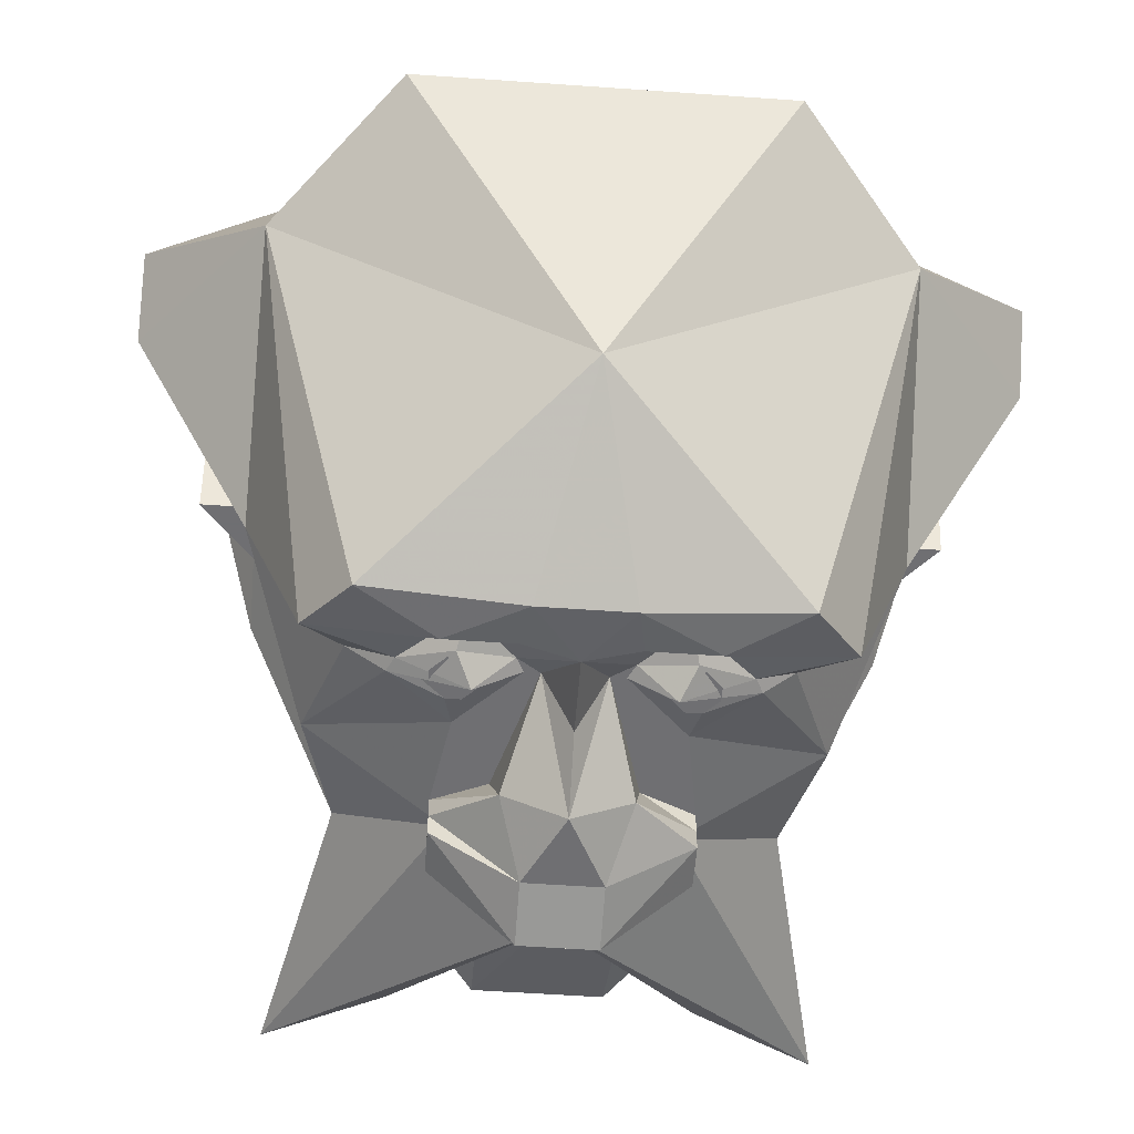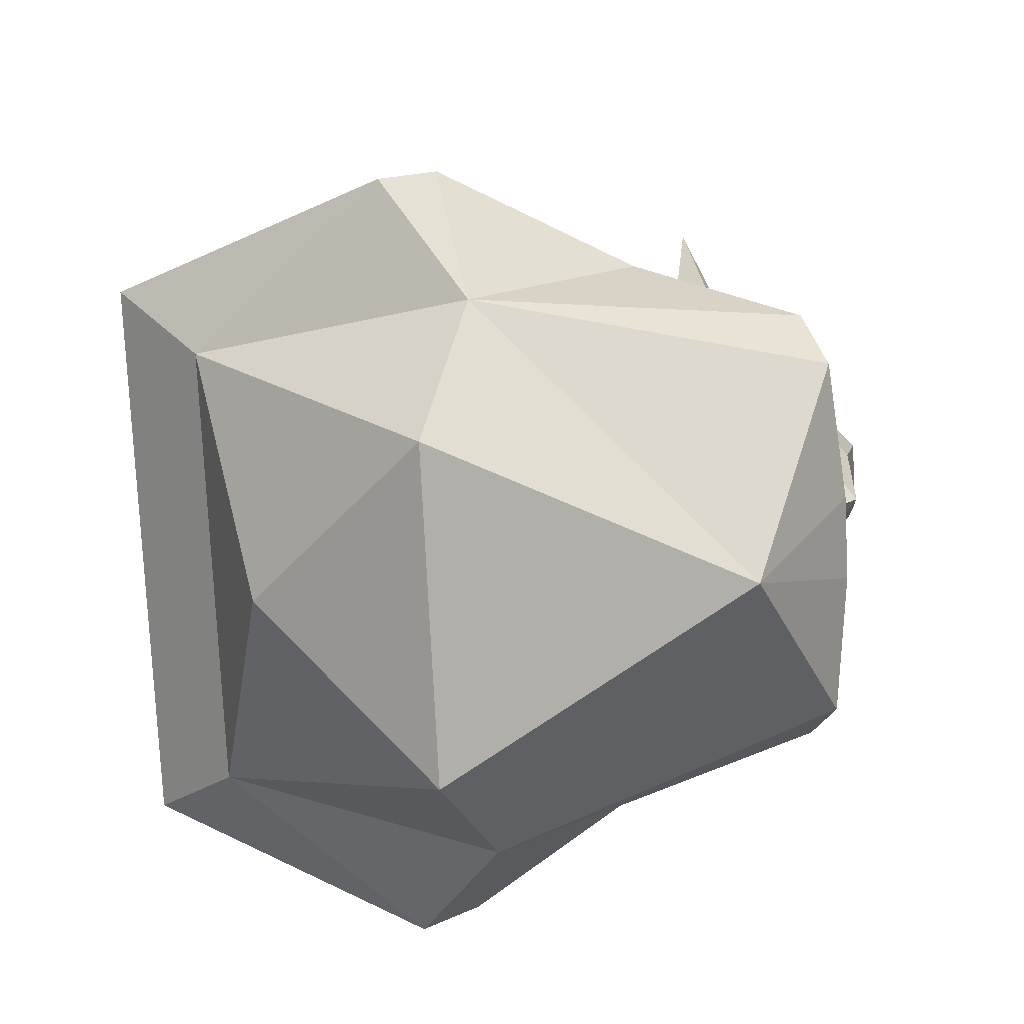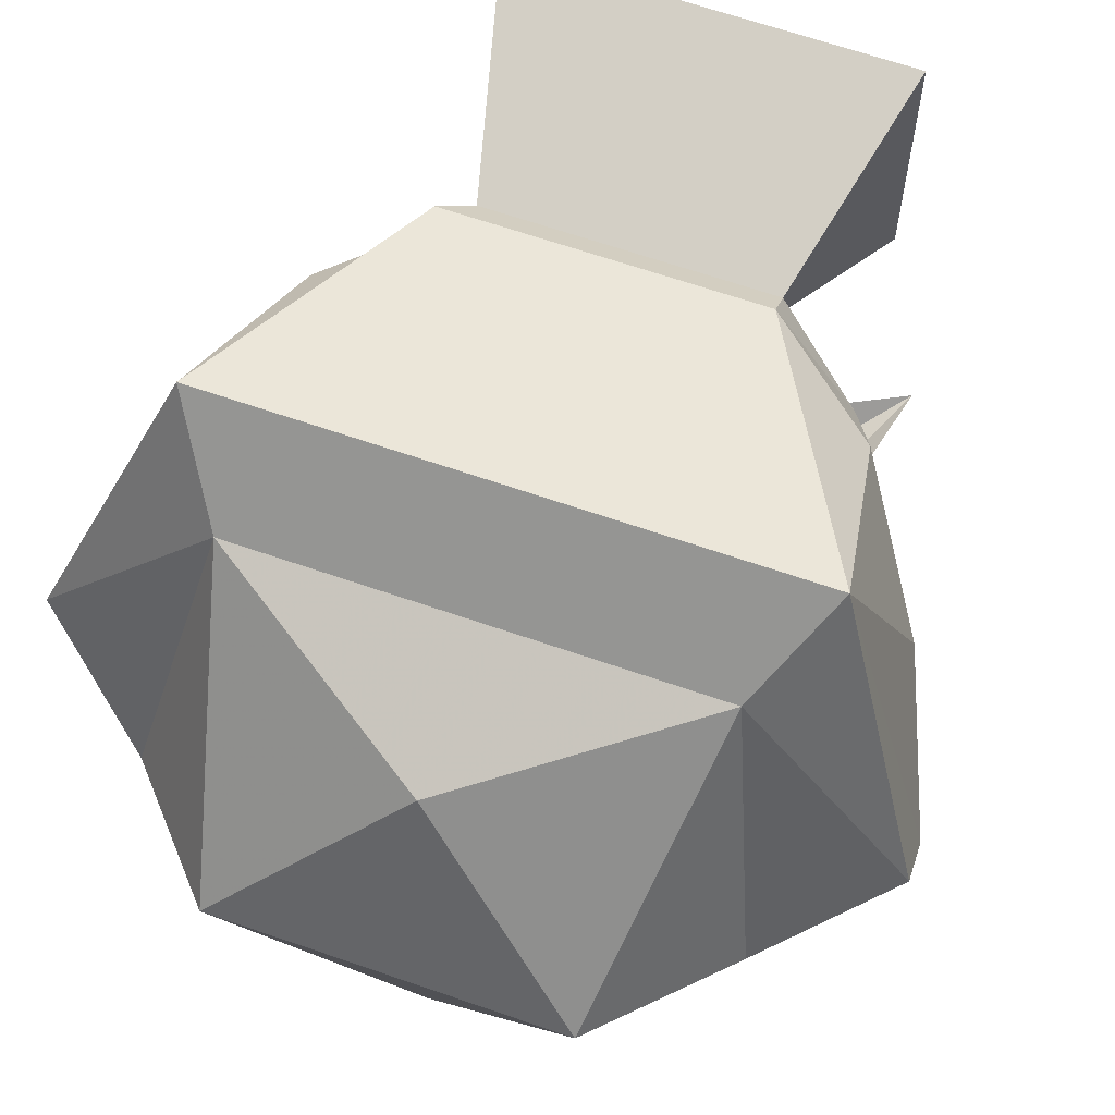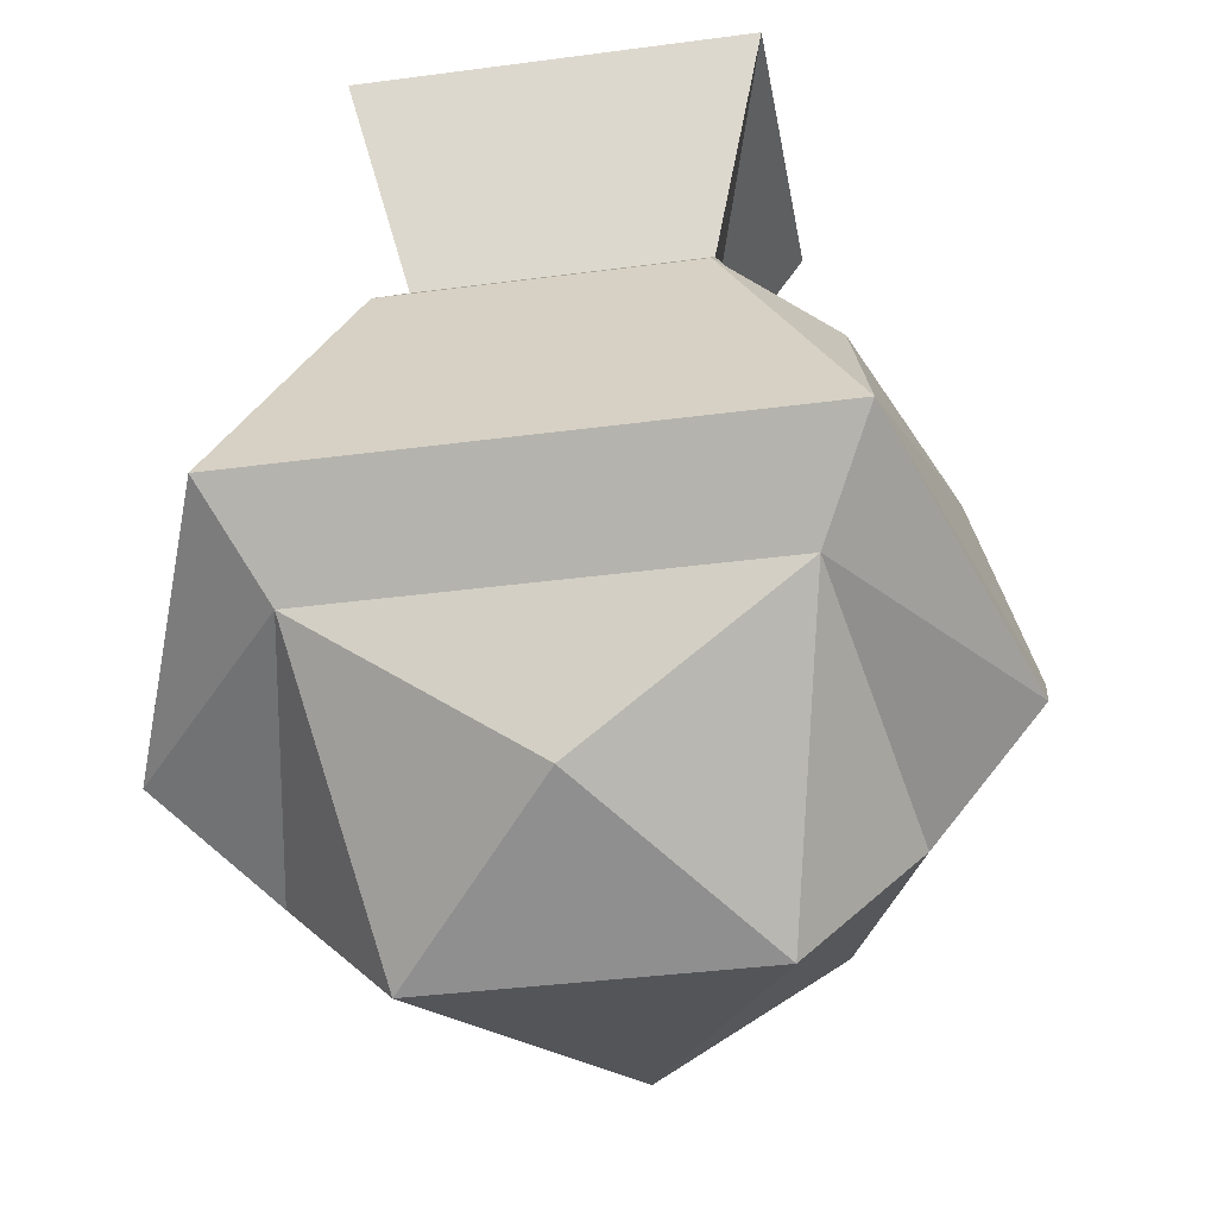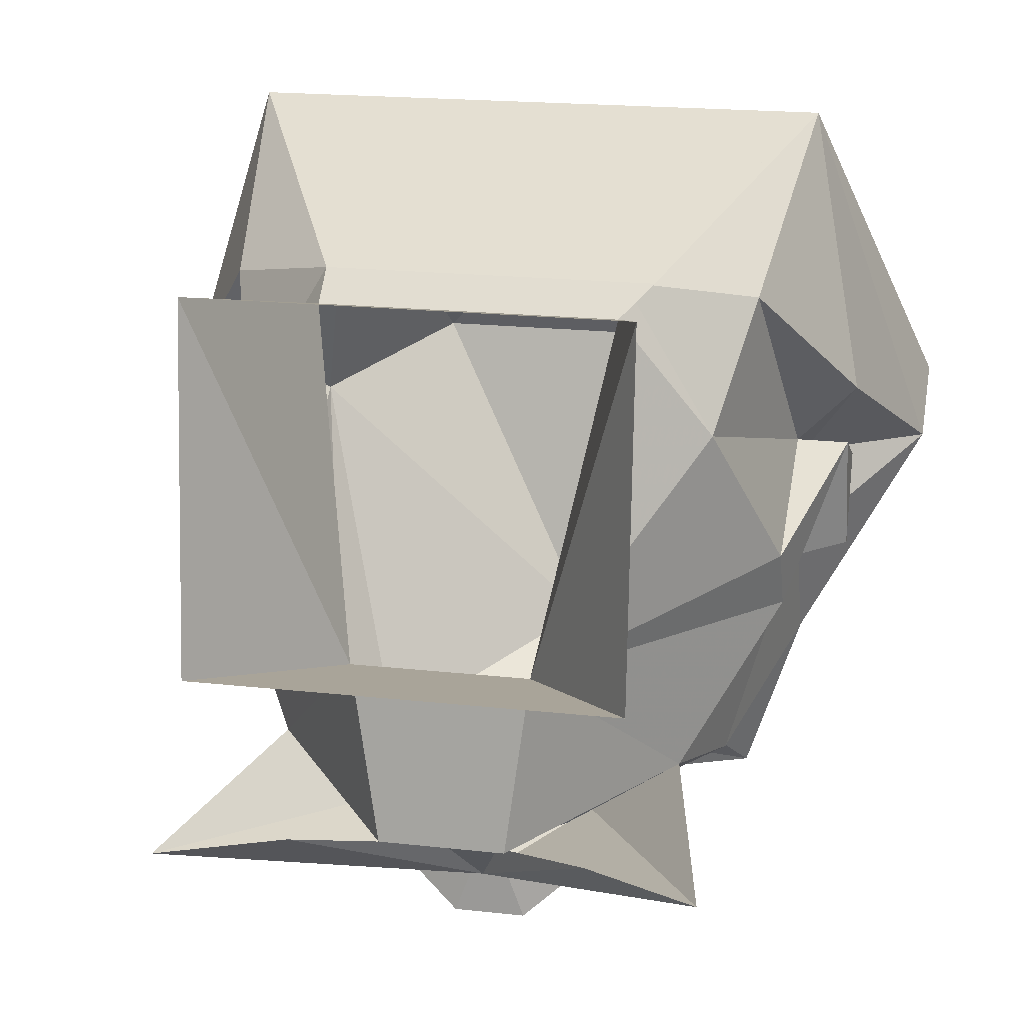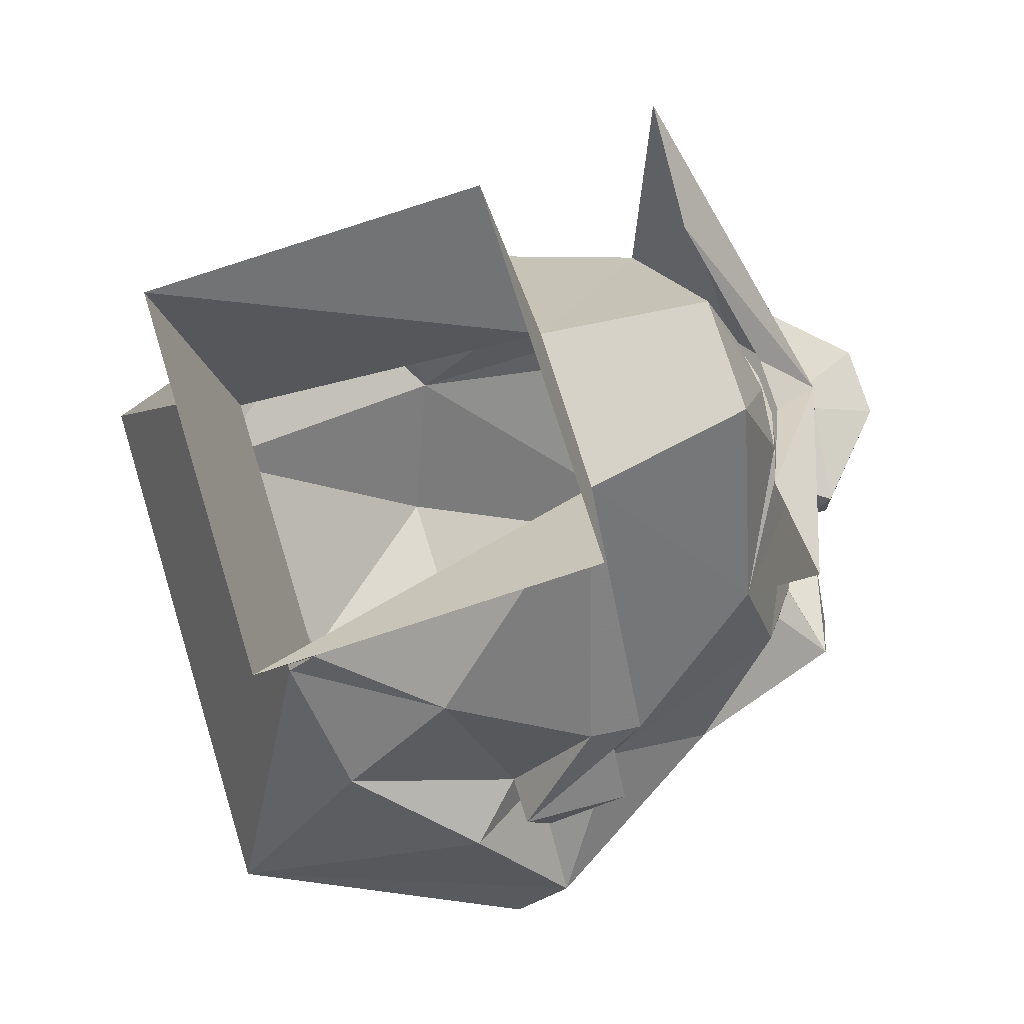
<metadata>
{"format":"obj","ext":"obj","renderer":"f3d","projection":"perspective","resolution":1024,"background":"white","views":[{"elev":-54.7,"azim":-4.3,"up":"+Z"},{"elev":-77.5,"azim":92.9,"up":"+Y"},{"elev":66.1,"azim":19.1,"up":"+Z"},{"elev":-37.2,"azim":9.7,"up":"+Y"},{"elev":18.1,"azim":-167.4,"up":"+Z"},{"elev":73.5,"azim":72.9,"up":"+Y"}]}
</metadata>
<code>
v -0.07031 0.2812 -0.2812
v -0.07031 0.125 -0.3281
v -0.2188 0.08594 -0.25
v -0.09375 0.2656 -0.09375
v 0.09375 0.2656 -0.09375
v 0.0625 0.2812 -0.2812
v 0 0.1328 -0.3359
v 0 0.125 -0.3203
v -0.07031 0.1172 -0.3203
v -0.1016 0.1094 -0.3203
v -0.07812 0.1094 -0.3281
v -0.1094 0.01562 -0.3438
v -0.25 -0.04688 -0.2812
v -0.3125 -0.1406 -0.0625
v -0.3125 -0.01562 -0.09375
v -0.3125 0.01562 -0.03125
v -0.25 0.1094 0.125
v -0.1562 0.1406 0.25
v -0.2188 0.3906 0.3125
v -0.2188 0.4219 -0.0625
v 0.2188 0.4219 -0.0625
v 0.2188 0.3906 0.3125
v 0.1562 0.1406 0.25
v 0.25 0.1094 0.125
v 0.3125 0.01562 -0.03125
v 0.3125 -0.01562 -0.09375
v 0.2188 0.08594 -0.25
v 0.07031 0.125 -0.3281
v 0.07031 0.1172 -0.3203
v 0.07812 0.1094 -0.3281
v 0.02344 0.1016 -0.3438
v -0.02344 0.1016 -0.3438
v 0.25 -0.2344 -0.375
v 0.2031 -0.1719 -0.3203
v 0.3125 -0.2031 -0.1875
v 0.3125 -0.4219 0
v 0.2031 -0.2969 -0.3984
v 0.125 -0.25 -0.4062
v 0.1016 -0.2344 -0.3438
v 0.1641 -0.1797 -0.3438
v 0.1719 -0.1641 -0.3438
v 0.25 -0.04688 -0.2812
v 0.3125 -0.1406 -0.0625
v 0.4375 -0.2656 0.03125
v 0.4375 -0.3281 0.09375
v 0.25 -0.2969 0.3125
v 0.1875 -0.5625 0.05469
v 0 -0.4844 -0.2969
v 0.04688 -0.2969 -0.4141
v 0.05469 -0.25 -0.4062
v 0 -0.2344 -0.4062
v 0.05469 -0.1875 -0.3438
v 0.1094 -0.2031 -0.3594
v 0.09375 -0.1719 -0.375
v -0.3125 -0.2031 -0.1875
v -0.2109 -0.1719 -0.3203
v -0.25 -0.2344 -0.375
v -0.3125 -0.4219 0
v -0.4375 -0.2656 0.03125
v -0.1719 -0.1641 -0.3438
v -0.1641 -0.1797 -0.3438
v -0.1016 -0.2344 -0.3438
v -0.125 -0.25 -0.4062
v -0.2031 -0.2969 -0.3984
v -0.1875 -0.5625 0.05469
v -0.25 -0.2969 0.3125
v -0.4375 -0.3281 0.09375
v -0.3125 -0.2031 0.4062
v -0.375 -0.1094 0.125
v -0.3125 -0.1719 0.03125
v -0.3672 -0.1406 -0.0625
v -0.3125 -0.07812 -0.0625
v -0.3672 -0.1094 0.0625
v -0.3125 -0.1094 0.0625
v -0.2812 0.01562 0.25
v -0.1562 0.1094 0.2812
v 0.3125 -0.07812 -0.0625
v 0.3672 -0.1406 -0.0625
v 0.3125 -0.1719 0.03125
v 0.375 -0.1094 0.125
v 0.3125 -0.2031 0.4062
v 0 -0.4531 0.25
v 0.3125 -0.1094 0.0625
v 0.3672 -0.1094 0.0625
v -0.1875 0.1094 0.2812
v 0.1562 0.1094 0.2812
v 0.2812 0.01562 0.25
v 0.3672 -0.1719 0.03125
v -0.3672 -0.1719 0.03125
v 0.1016 0.1094 -0.3203
v 0.1094 0.01562 -0.3438
v 0.02344 0.08594 -0.3438
v -0.02344 0.08594 -0.3438
v -0.03125 0.01562 -0.3438
v -0.1094 0.03125 -0.3672
v -0.125 -0.01562 -0.3672
v -0.125 -0.01562 -0.3438
v -0.1094 -0.1094 -0.3438
v -0.1172 -0.1484 -0.3594
v -0.1094 -0.2031 -0.3594
v -0.05469 -0.1875 -0.3438
v -0.05469 -0.25 -0.4062
v -0.04688 -0.2969 -0.4141
v 0.03125 0.01562 -0.3438
v 0.02344 0.03906 -0.3828
v -0.02344 0.03906 -0.3828
v 0.01562 0.04688 -0.4062
v -0.01562 0.04688 -0.4062
v 0.03906 0.04688 -0.4688
v -0.03906 0.04688 -0.4688
v -0.125 0.03125 -0.3906
v -0.125 -0.01562 -0.3906
v -0.03906 -0.01562 -0.4531
v -0.0625 -0.07812 -0.4062
v -0.07031 -0.03906 -0.3438
v -0.03125 -0.1719 -0.3438
v -0.04688 -0.1719 -0.3438
v 0 -0.1562 -0.4062
v 0.03125 -0.1719 -0.3438
v 0.04688 -0.1719 -0.3438
v 0.2812 0.3594 -0.2812
v 0 0.07812 -0.4062
v 0.1562 0.2969 -0.2812
v 0.03125 0.1406 -0.3438
v -0.03125 0.1406 -0.3438
v -0.1562 0.2969 -0.2812
v -0.2812 0.3594 -0.2812
v 0.1094 -0.1094 -0.3438
v 0.125 -0.01562 -0.3438
v 0.1094 0.03125 -0.3672
v 0.08594 -0.1797 -0.3594
v 0.08594 -0.1641 -0.3594
v 0.1016 -0.1484 -0.3594
v 0.1172 -0.1484 -0.3594
v 0.1328 -0.1641 -0.3594
v 0.1328 -0.1797 -0.3594
v 0.1172 -0.1953 -0.3594
v 0.1016 -0.1953 -0.3594
v 0.09375 -0.1797 -0.3594
v 0.09375 -0.1641 -0.3594
v 0.1016 -0.1562 -0.3594
v 0.1172 -0.1562 -0.3594
v 0.125 -0.1641 -0.3594
v 0.125 -0.1797 -0.3594
v 0.1172 -0.1875 -0.3594
v 0.1016 -0.1875 -0.3594
v -0.1016 -0.1875 -0.3594
v -0.1172 -0.1875 -0.3594
v -0.125 -0.1797 -0.3594
v -0.125 -0.1641 -0.3594
v -0.1172 -0.1562 -0.3594
v -0.1016 -0.1562 -0.3594
v -0.09375 -0.1641 -0.3594
v -0.09375 -0.1797 -0.3594
v -0.1016 -0.1953 -0.3594
v -0.1172 -0.1953 -0.3594
v -0.1328 -0.1797 -0.3594
v -0.1328 -0.1641 -0.3594
v -0.1016 -0.1484 -0.3594
v -0.08594 -0.1641 -0.3594
v -0.08594 -0.1797 -0.3594
v -0.09375 -0.1719 -0.375
v 0.125 0.03125 -0.3906
v 0.125 -0.01562 -0.3906
v 0.03906 -0.01562 -0.4531
v 0.07031 -0.03906 -0.3438
v 0.125 -0.01562 -0.3672
v 0.0625 -0.07812 -0.4062
v 0 -0.09375 -0.4531
f 1 2 3
f 1 3 4
f 1 4 5
f 1 5 6
f 1 6 7
f 1 7 2
f 2 10 3
f 3 10 11
f 3 11 12
f 3 12 13
f 3 13 14
f 3 14 15
f 3 15 4
f 4 15 16
f 4 16 17
f 4 17 18
f 4 18 19
f 4 19 20
f 4 20 5
f 5 20 21
f 5 21 22
f 5 22 23
f 5 23 24
f 5 24 25
f 5 25 26
f 5 26 27
f 5 27 6
f 6 27 28
f 6 28 7
f 33 34 35
f 33 35 36
f 33 36 37
f 33 38 39
f 33 39 40
f 33 40 34
f 34 40 41
f 34 41 42
f 34 42 35
f 35 42 43
f 36 46 47
f 36 47 48
f 36 48 37
f 37 48 49
f 38 50 39
f 39 50 51
f 39 51 52
f 39 52 53
f 39 53 40
f 40 53 54
f 40 54 41
f 55 56 57
f 55 57 58
f 55 14 13
f 55 13 56
f 56 13 60
f 56 60 61
f 56 61 57
f 57 61 62
f 57 62 63
f 57 64 58
f 58 64 48
f 58 48 65
f 58 65 66
f 14 70 71
f 14 71 72
f 14 72 72
f 14 72 15
f 15 72 73
f 15 73 16
f 16 73 74
f 16 74 17
f 42 27 43
f 43 27 26
f 43 26 77
f 43 77 77
f 43 77 78
f 43 78 79
f 46 66 82
f 46 82 47
f 47 82 65
f 47 65 48
f 25 24 83
f 25 83 84
f 25 84 26
f 26 84 77
f 26 77 77
f 23 22 19
f 23 19 18
f 83 79 88
f 83 88 84
f 84 88 78
f 84 78 77
f 88 79 78
f 89 73 71
f 89 71 70
f 89 70 74
f 89 74 73
f 72 71 73
f 72 72 15
f 90 28 27
f 90 27 30
f 30 27 91
f 30 91 92
f 30 92 31
f 31 92 32
f 32 92 93
f 32 93 11
f 11 93 12
f 12 93 94
f 12 94 95
f 12 95 96
f 12 96 97
f 12 97 98
f 12 98 13
f 13 98 60
f 60 98 99
f 61 100 62
f 62 100 101
f 62 101 51
f 62 51 102
f 62 102 63
f 64 103 48
f 48 103 49
f 49 103 51
f 91 104 92
f 92 104 93
f 93 104 94
f 94 104 105
f 94 105 106
f 106 105 107
f 106 107 108
f 108 107 109
f 108 109 110
f 108 110 111
f 108 111 95
f 95 111 96
f 96 111 112
f 96 112 113
f 96 113 114
f 96 114 97
f 97 114 115
f 97 115 98
f 98 115 116
f 98 116 117
f 98 117 99
f 101 117 116
f 101 116 51
f 51 116 118
f 51 118 119
f 51 119 52
f 52 119 120
f 52 120 54
f 52 54 53
f 82 66 65
f 42 91 27
f 91 42 128
f 91 128 129
f 91 129 130
f 91 130 104
f 100 61 162
f 100 162 101
f 101 162 117
f 61 60 162
f 107 130 163
f 107 163 109
f 109 163 164
f 109 164 165
f 109 165 110
f 110 165 113
f 110 113 112
f 110 112 111
f 134 128 41
f 41 128 42
f 134 120 128
f 128 120 119
f 128 119 166
f 128 166 129
f 129 166 167
f 129 167 130
f 130 167 163
f 163 167 164
f 164 167 168
f 164 168 165
f 165 168 169
f 165 169 113
f 113 169 114
f 114 169 116
f 114 116 115
f 119 118 169
f 119 169 168
f 119 168 166
f 166 168 167
f 169 118 116
f 2 7 8
f 2 8 9
f 2 9 10
f 7 28 8
f 8 28 29
f 90 29 28
f 8 29 30
f 8 30 31
f 8 31 32
f 8 32 11
f 8 11 9
f 9 11 10
f 90 30 29
f 33 37 38
f 35 43 44
f 35 44 36
f 36 44 45
f 36 45 46
f 37 49 38
f 38 49 50
f 55 58 59
f 55 59 14
f 57 63 64
f 58 66 67
f 58 67 59
f 59 67 68
f 59 68 69
f 59 69 70
f 59 70 14
f 17 74 75
f 17 75 76
f 17 76 18
f 43 79 44
f 44 79 80
f 44 80 81
f 44 81 45
f 45 81 46
f 46 81 66
f 23 18 85
f 23 85 86
f 23 86 24
f 24 86 87
f 24 87 83
f 83 87 80
f 83 80 79
f 86 85 81
f 86 81 87
f 87 81 80
f 68 81 85
f 81 68 66
f 66 68 67
f 69 74 70
f 74 69 75
f 75 69 68
f 75 68 76
f 63 102 103
f 63 103 64
f 49 51 50
f 121 27 91
f 121 91 122
f 121 122 123
f 123 122 124
f 124 122 125
f 125 122 126
f 126 122 127
f 127 122 12
f 127 12 3
f 122 91 12
f 51 103 102
f 60 99 61
f 61 99 100
f 99 117 100
f 100 117 101
f 53 134 41
f 53 41 40
f 52 120 134
f 52 134 53
f 131 132 133
f 131 133 134
f 131 134 135
f 131 135 136
f 131 136 137
f 131 137 138
f 155 156 157
f 155 157 158
f 155 158 99
f 155 99 159
f 155 159 160
f 155 160 161
f 139 140 141
f 139 141 142
f 139 142 143
f 139 143 144
f 139 144 145
f 139 145 146
f 147 148 149
f 147 149 150
f 147 150 151
f 147 151 152
f 147 152 153
f 147 153 154

</code>
